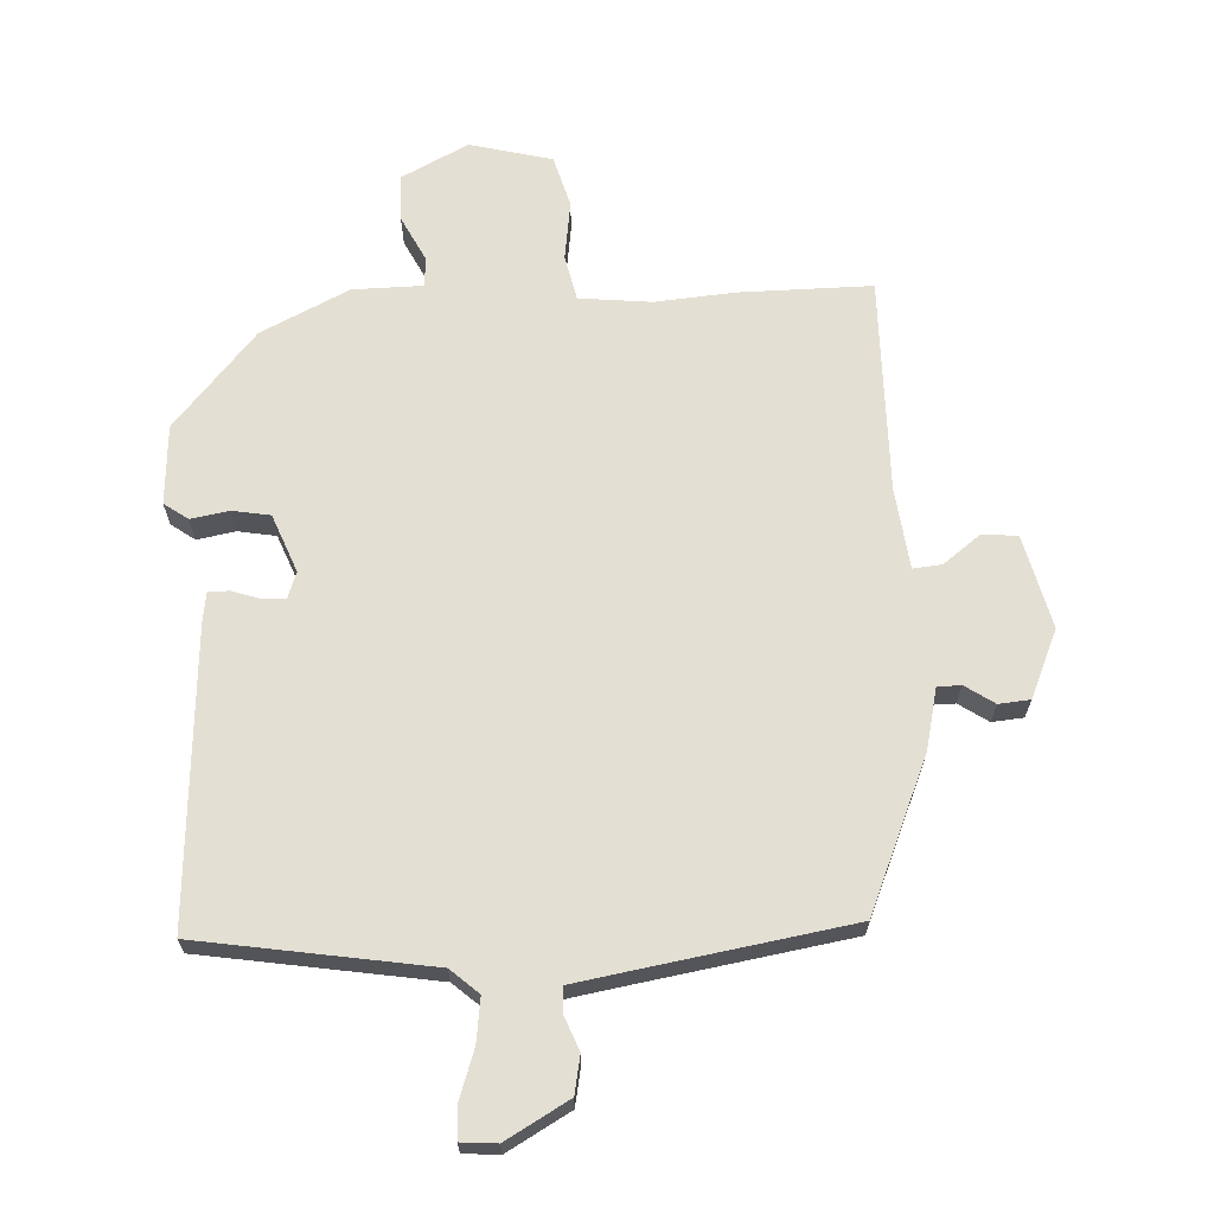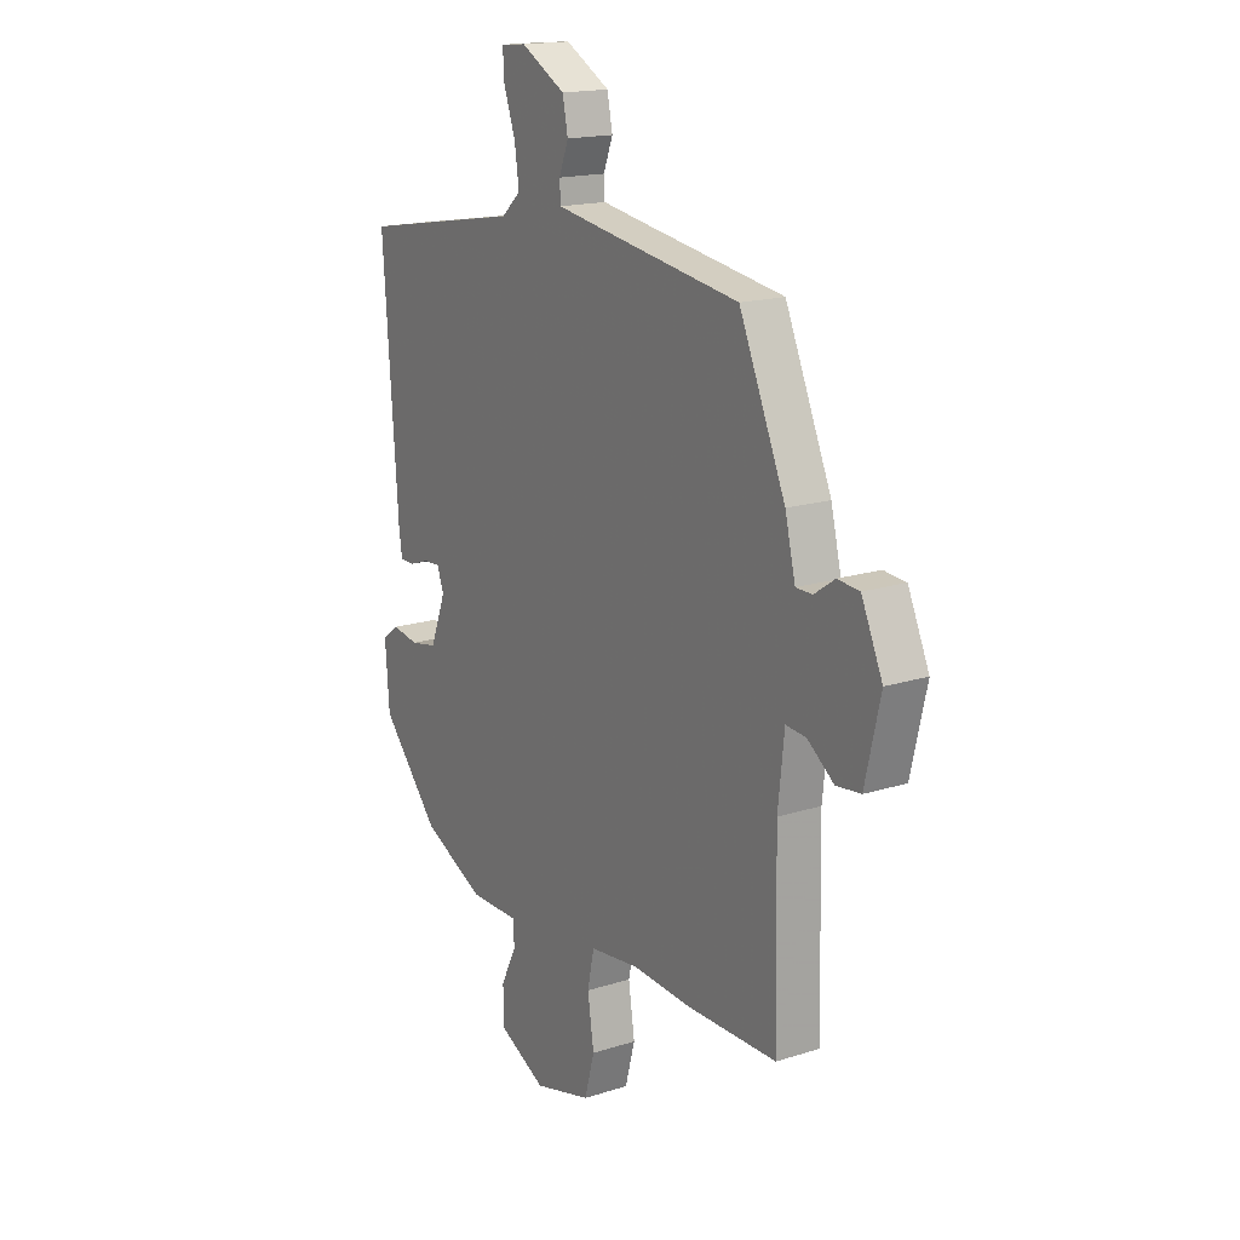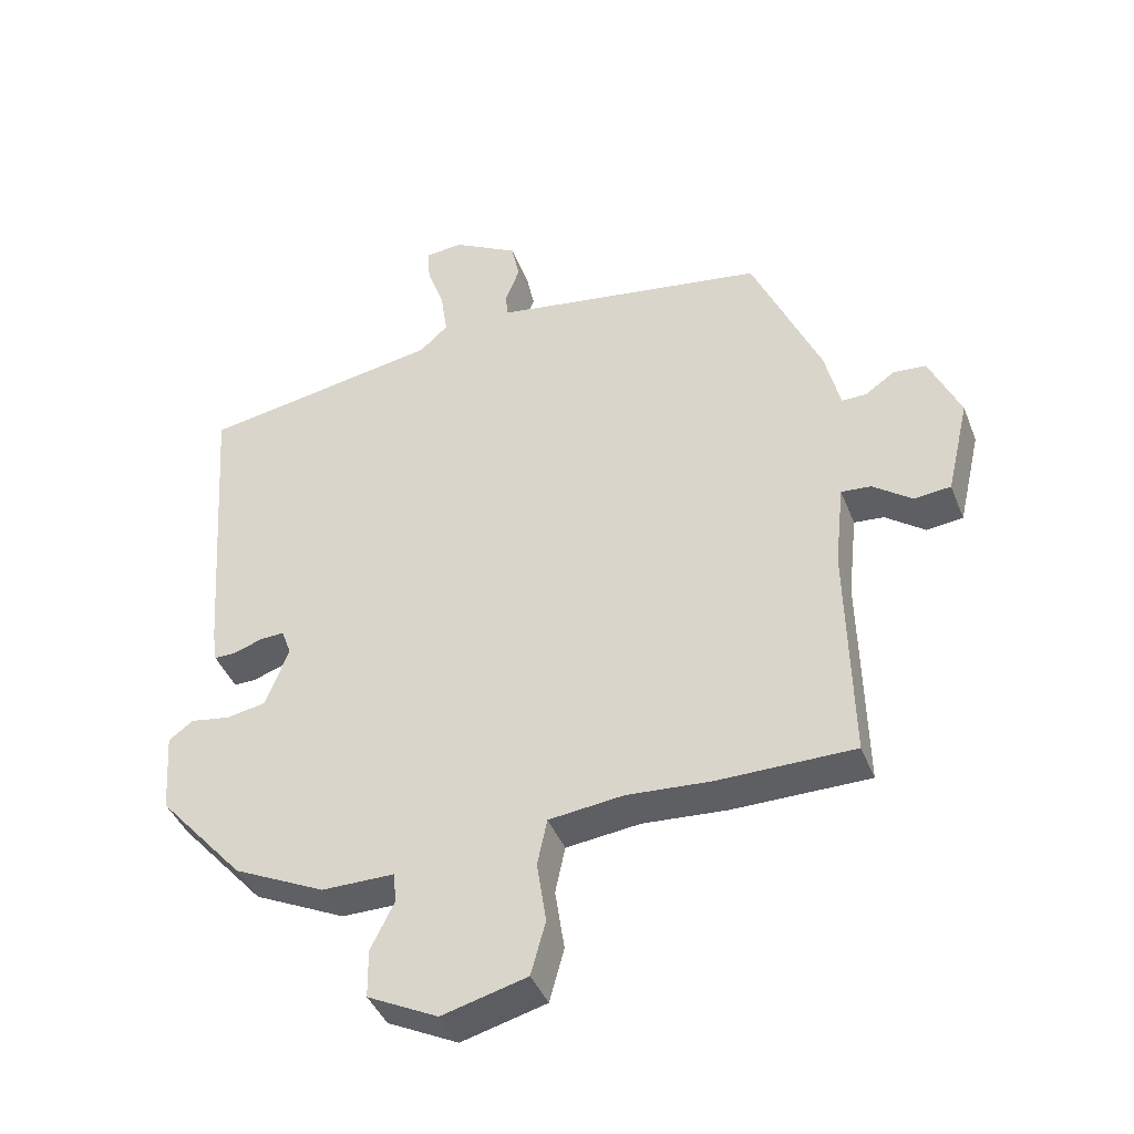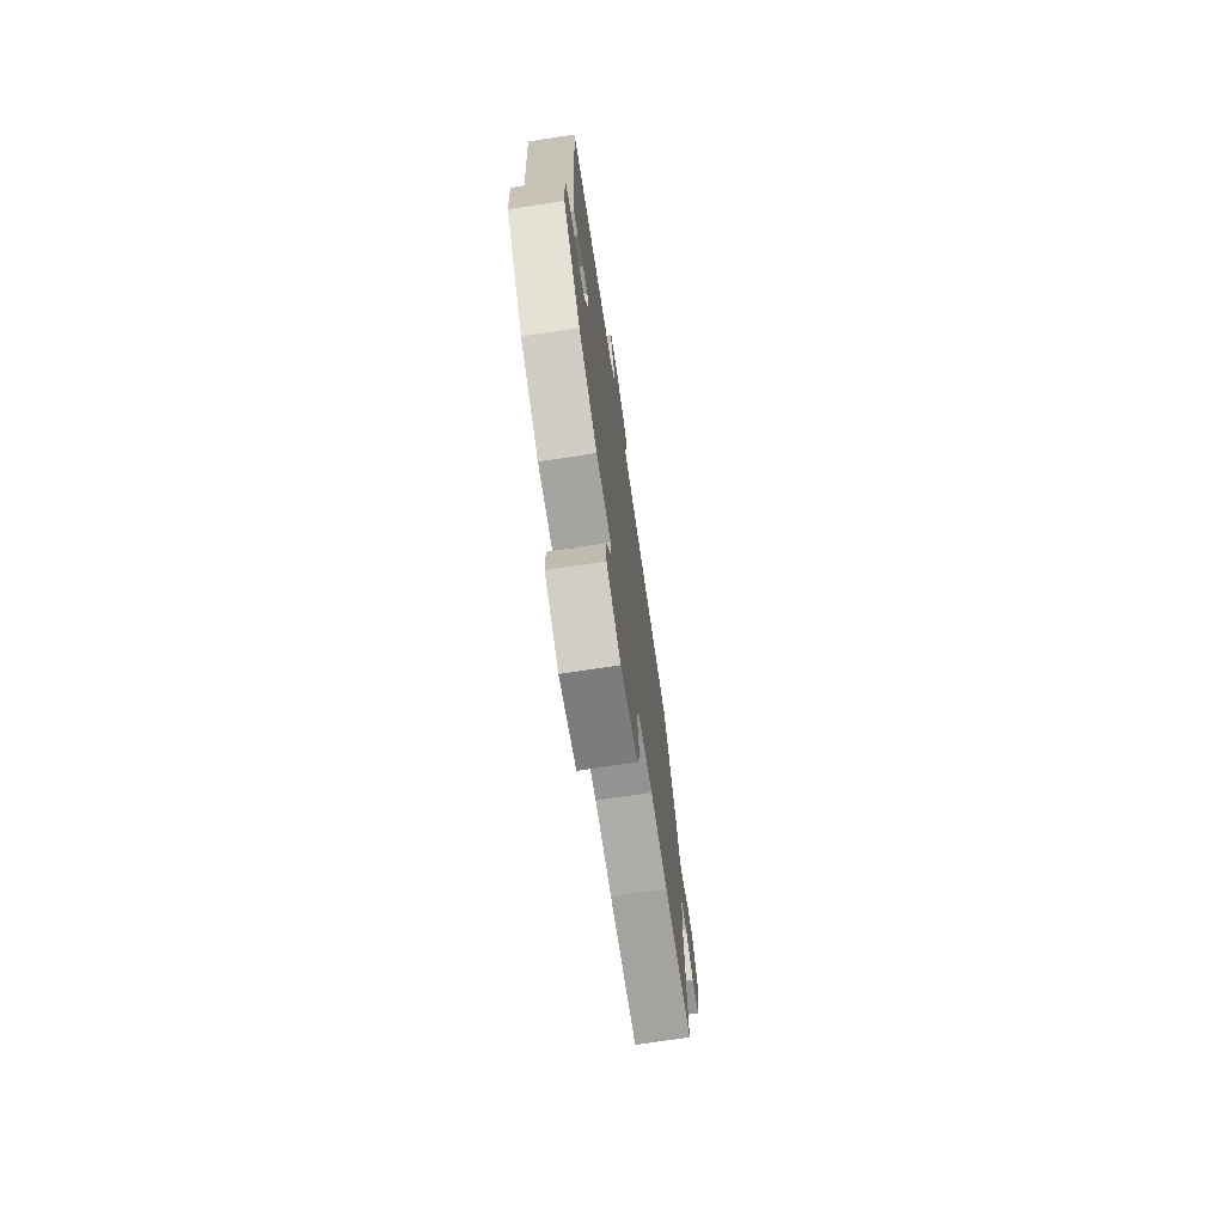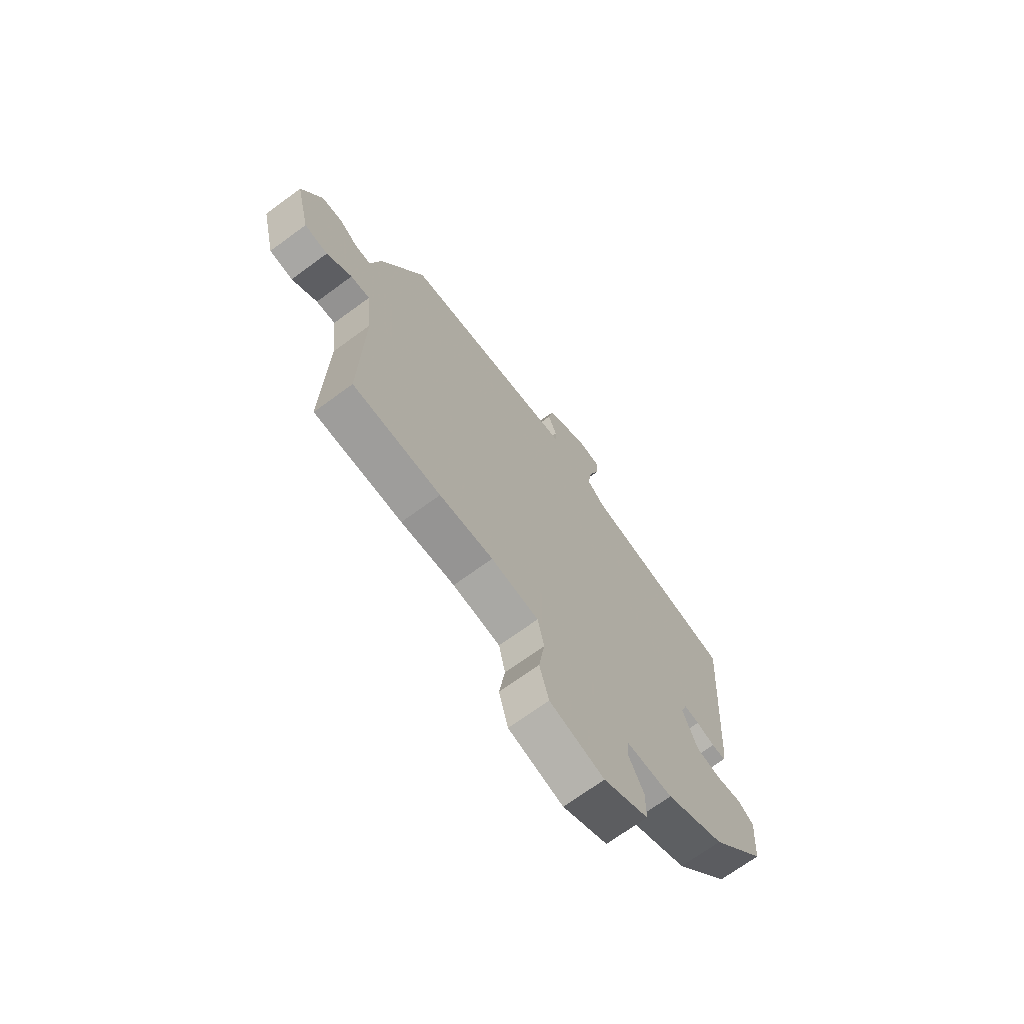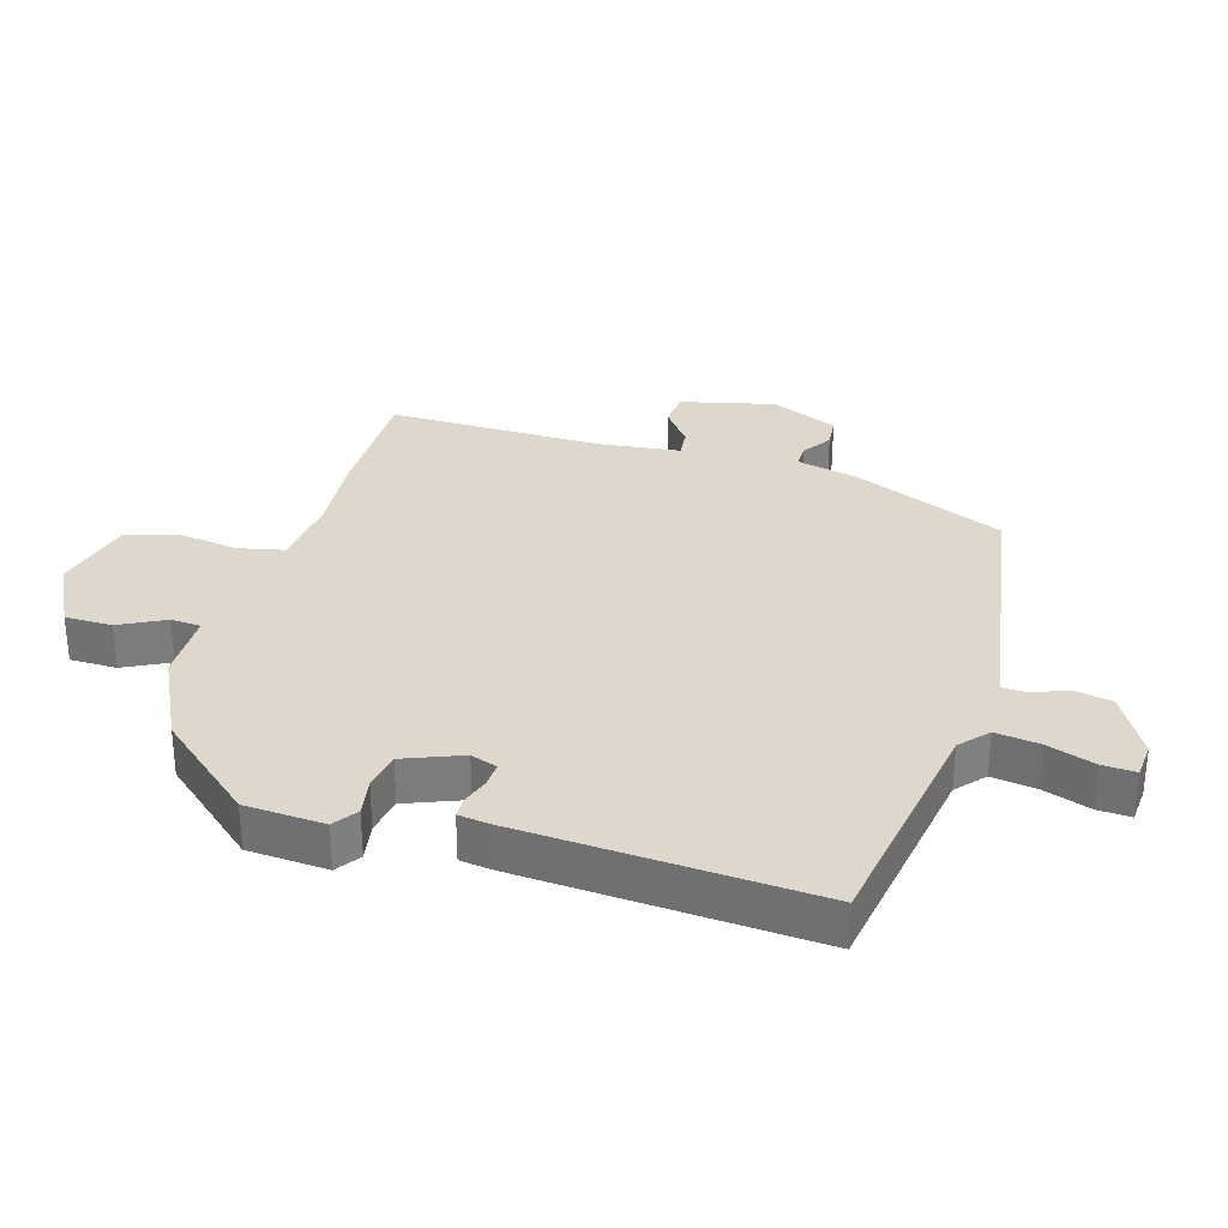
<metadata>
{"format":"obj","ext":"obj","renderer":"f3d","projection":"perspective","resolution":1024,"background":"white","views":[{"elev":66.5,"azim":-3.4,"up":"+Y"},{"elev":17.0,"azim":57.3,"up":"+Z"},{"elev":-41.6,"azim":20.4,"up":"+Z"},{"elev":-73.2,"azim":-81.4,"up":"+Z"},{"elev":-70.2,"azim":126.3,"up":"+Z"},{"elev":31.5,"azim":-74.0,"up":"+Y"}]}
</metadata>
<code>
v 0.434 0.07 0.478
v 0.537 0.07 0.241
v 0.56 0.07 0.146
v 0.597 0.07 0.146
v 0.642 0.07 0.177
v 0.691 0.07 0.173
v 0.738 0.07 0.068
v 0.704 0.07 -0.078
v 0.649 0.07 -0.084
v 0.59 0.07 -0.04
v 0.545 0.07 -0.036
v 0.531 0.07 -0.163
v 0.538 0.07 -0.5
v 0.332 0.07 -0.501
v 0.206 0.07 -0.492
v 0.094 0.07 -0.505
v 0.079 0.07 -0.576
v 0.093 0.07 -0.669
v 0.071 0.07 -0.75
v -0.057 0.07 -0.784
v -0.163 0.07 -0.731
v -0.164 0.07 -0.658
v -0.129 0.07 -0.587
v -0.132 0.07 -0.54
v -0.242 0.07 -0.54
v -0.38 0.07 -0.474
v -0.51 0.07 -0.326
v -0.519 0.07 -0.202
v -0.482 0.07 -0.175
v -0.422 0.07 -0.185
v -0.363 0.07 -0.174
v -0.328 0.07 -0.083
v -0.343 0.07 -0.042
v -0.38 0.07 -0.044
v -0.423 0.07 -0.059
v -0.456 0.07 -0.059
v -0.463 0.07 -0.012
v -0.496 0.07 0.448
v -0.135 0.07 0.51
v -0.092 0.07 0.549
v -0.102 0.07 0.618
v -0.128 0.07 0.692
v -0.131 0.07 0.744
v -0.075 0.07 0.749
v 0.024 0.07 0.694
v 0.036 0.07 0.635
v 0.015 0.07 0.581
v 0.017 0.07 0.543
v 0.098 0.07 0.53
v 0.434 0 0.478
v 0.537 0 0.241
v 0.56 0 0.146
v 0.597 0 0.146
v 0.642 0 0.177
v 0.691 0 0.173
v 0.738 0 0.068
v 0.704 0 -0.078
v 0.649 0 -0.084
v 0.59 0 -0.04
v 0.545 0 -0.036
v 0.531 0 -0.163
v 0.538 0 -0.5
v 0.332 0 -0.501
v 0.206 0 -0.492
v 0.094 0 -0.505
v 0.079 0 -0.576
v 0.093 0 -0.669
v 0.071 0 -0.75
v -0.057 0 -0.784
v -0.163 0 -0.731
v -0.164 0 -0.658
v -0.129 0 -0.587
v -0.132 0 -0.54
v -0.242 0 -0.54
v -0.38 0 -0.474
v -0.51 0 -0.326
v -0.519 0 -0.202
v -0.482 0 -0.175
v -0.422 0 -0.185
v -0.363 0 -0.174
v -0.328 0 -0.083
v -0.343 0 -0.042
v -0.38 0 -0.044
v -0.423 0 -0.059
v -0.456 0 -0.059
v -0.463 0 -0.012
v -0.496 0 0.448
v -0.135 0 0.51
v -0.092 0 0.549
v -0.102 0 0.618
v -0.128 0 0.692
v -0.131 0 0.744
v -0.075 0 0.749
v 0.024 0 0.694
v 0.036 0 0.635
v 0.015 0 0.581
v 0.017 0 0.543
v 0.098 0 0.53
f 45 46 47
f 44 45 47
f 43 44 47
f 42 43 47
f 41 42 47
f 40 41 47 48
f 39 40 48 49
f 39 49 1
f 38 39 1
f 37 38 1
f 36 37 1
f 35 36 1
f 34 35 1
f 28 29 30
f 27 28 30
f 26 27 30
f 25 26 30
f 24 25 30
f 24 30 31
f 21 22 23
f 20 21 23
f 19 20 23
f 18 19 23
f 17 18 23
f 16 17 23 24
f 12 13 14 15
f 11 12 15 16
f 8 9 10
f 7 8 10
f 6 7 10
f 5 6 10
f 4 5 10
f 3 4 10 11
f 1 2 3
f 34 1 3
f 33 34 3
f 11 16 24
f 3 11 24
f 33 3 24
f 32 33 24
f 24 31 32
f 96 95 94
f 96 94 93
f 96 93 92
f 96 92 91
f 96 91 90
f 97 96 90 89
f 98 97 89 88
f 50 98 88
f 50 88 87
f 50 87 86
f 50 86 85
f 50 85 84
f 50 84 83
f 79 78 77
f 79 77 76
f 79 76 75
f 79 75 74
f 79 74 73
f 80 79 73
f 72 71 70
f 72 70 69
f 72 69 68
f 72 68 67
f 72 67 66
f 73 72 66 65
f 64 63 62 61
f 65 64 61 60
f 59 58 57
f 59 57 56
f 59 56 55
f 59 55 54
f 59 54 53
f 60 59 53 52
f 52 51 50
f 52 50 83
f 52 83 82
f 73 65 60
f 73 60 52
f 73 52 82
f 73 82 81
f 81 80 73
f 1 50 51 2
f 2 51 52 3
f 3 52 53 4
f 4 53 54 5
f 5 54 55 6
f 6 55 56 7
f 7 56 57 8
f 8 57 58 9
f 9 58 59 10
f 10 59 60 11
f 11 60 61 12
f 12 61 62 13
f 13 62 63 14
f 14 63 64 15
f 15 64 65 16
f 16 65 66 17
f 17 66 67 18
f 18 67 68 19
f 19 68 69 20
f 20 69 70 21
f 21 70 71 22
f 22 71 72 23
f 23 72 73 24
f 24 73 74 25
f 25 74 75 26
f 26 75 76 27
f 27 76 77 28
f 28 77 78 29
f 29 78 79 30
f 30 79 80 31
f 31 80 81 32
f 32 81 82 33
f 33 82 83 34
f 34 83 84 35
f 35 84 85 36
f 36 85 86 37
f 37 86 87 38
f 38 87 88 39
f 39 88 89 40
f 40 89 90 41
f 41 90 91 42
f 42 91 92 43
f 43 92 93 44
f 44 93 94 45
f 45 94 95 46
f 46 95 96 47
f 47 96 97 48
f 48 97 98 49
f 49 98 50 1

</code>
